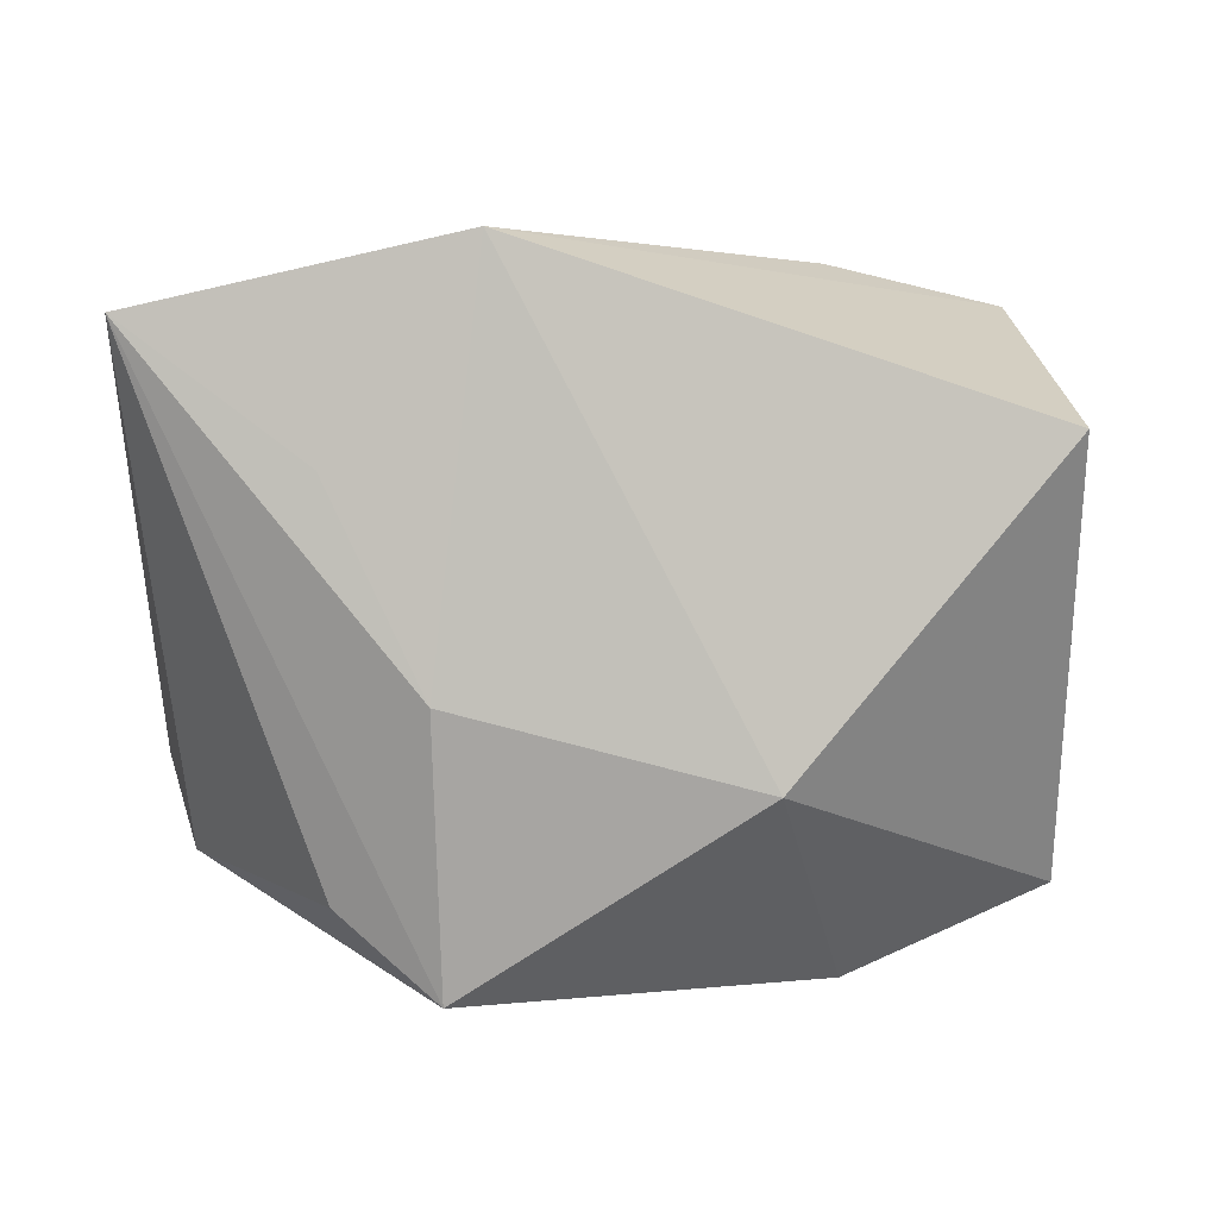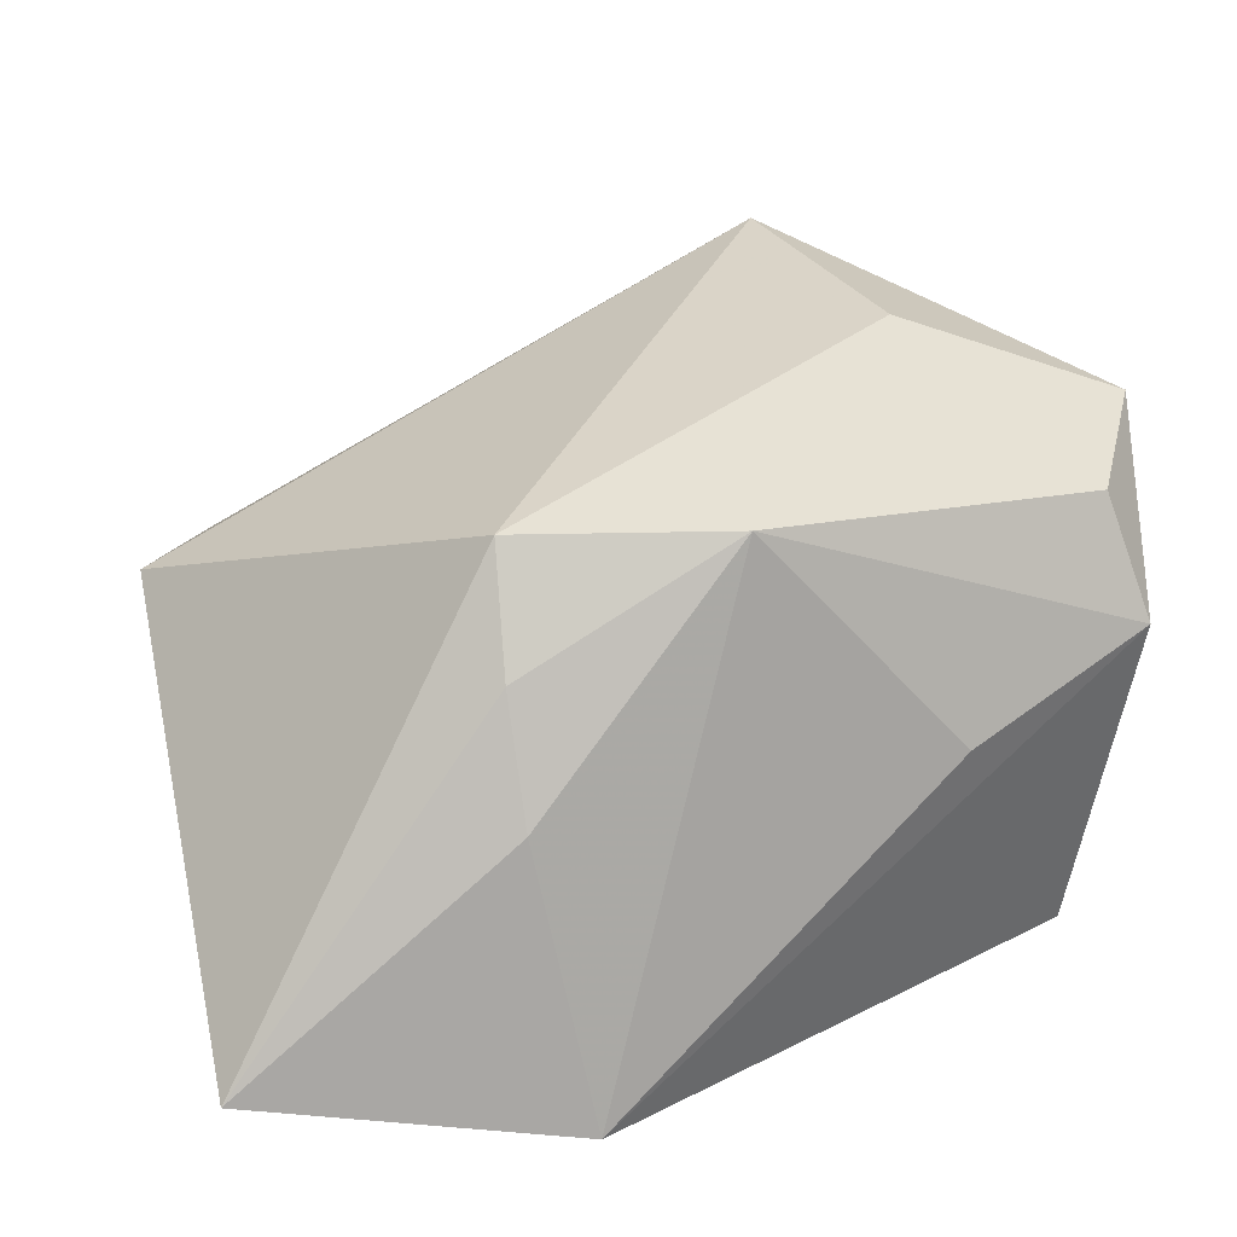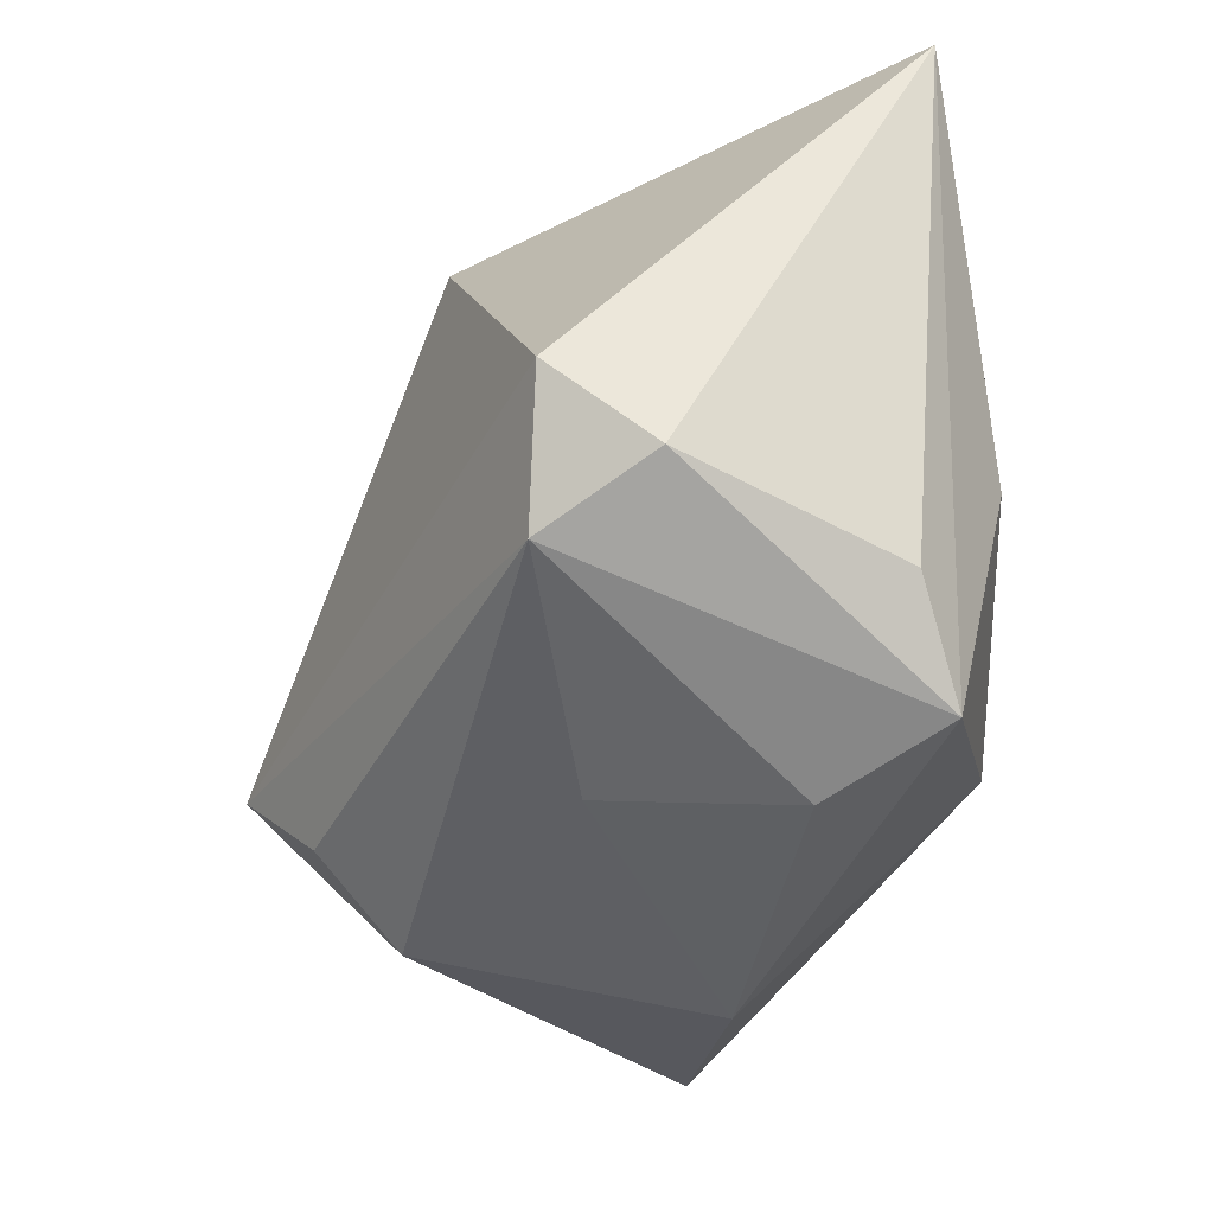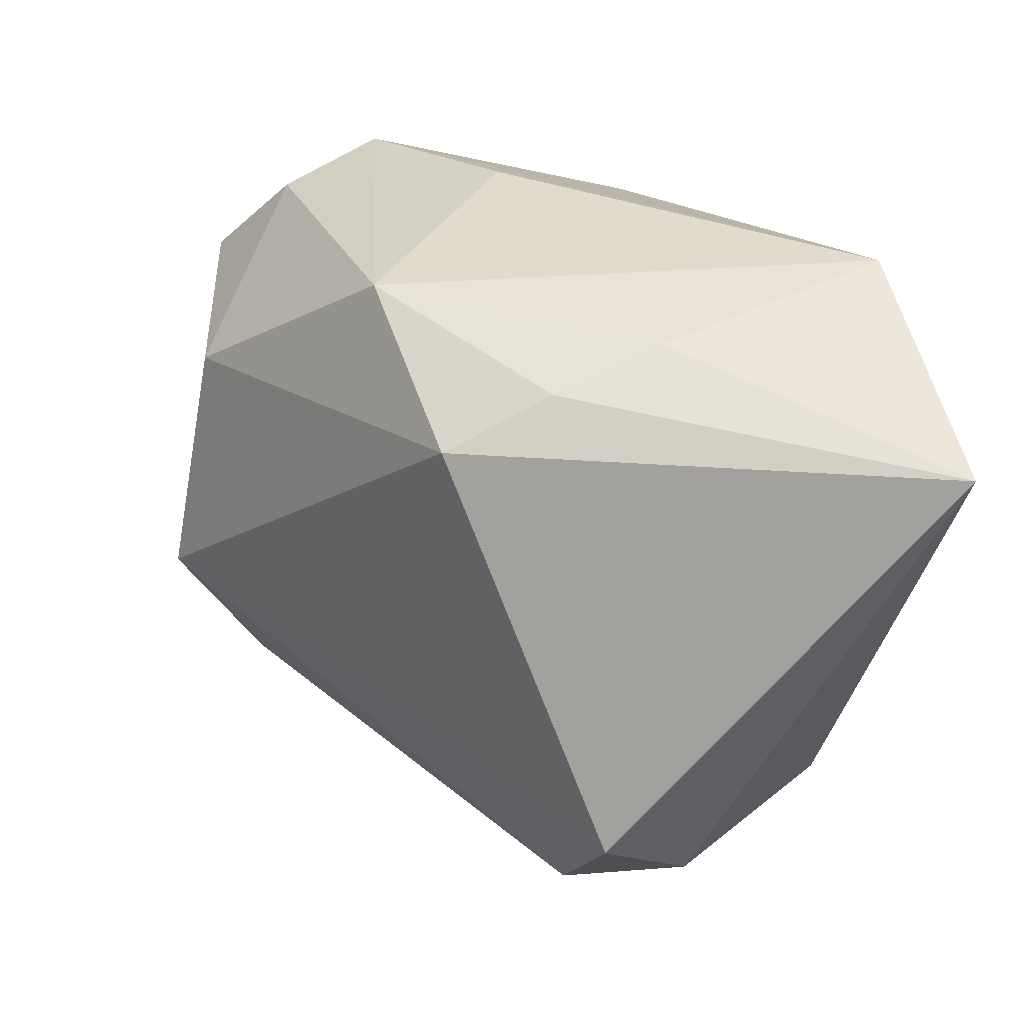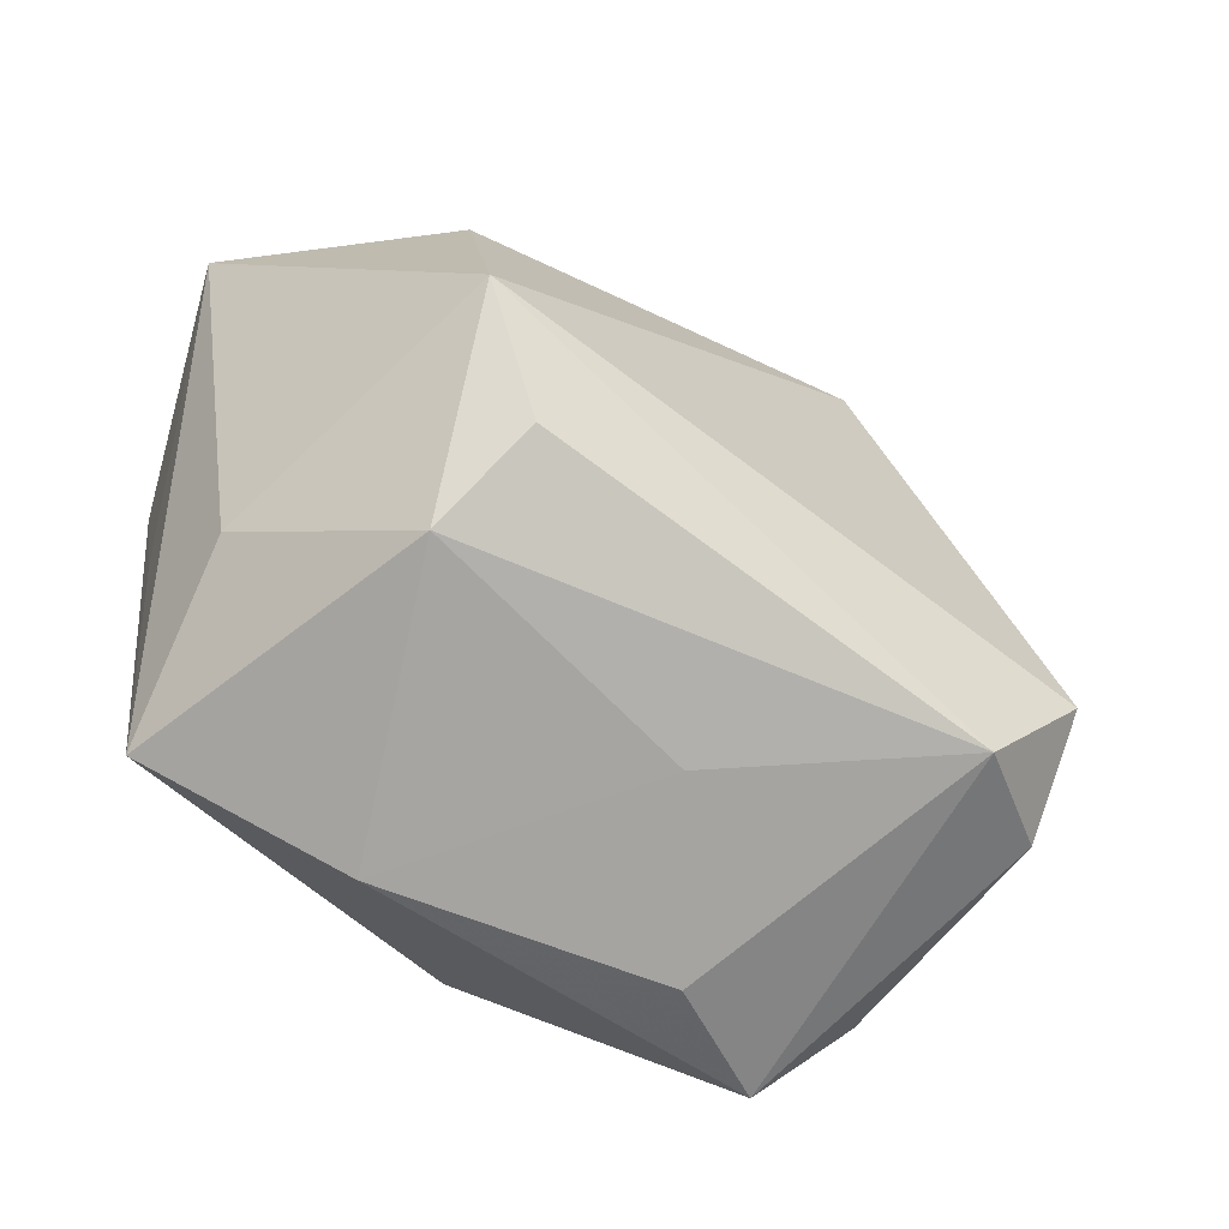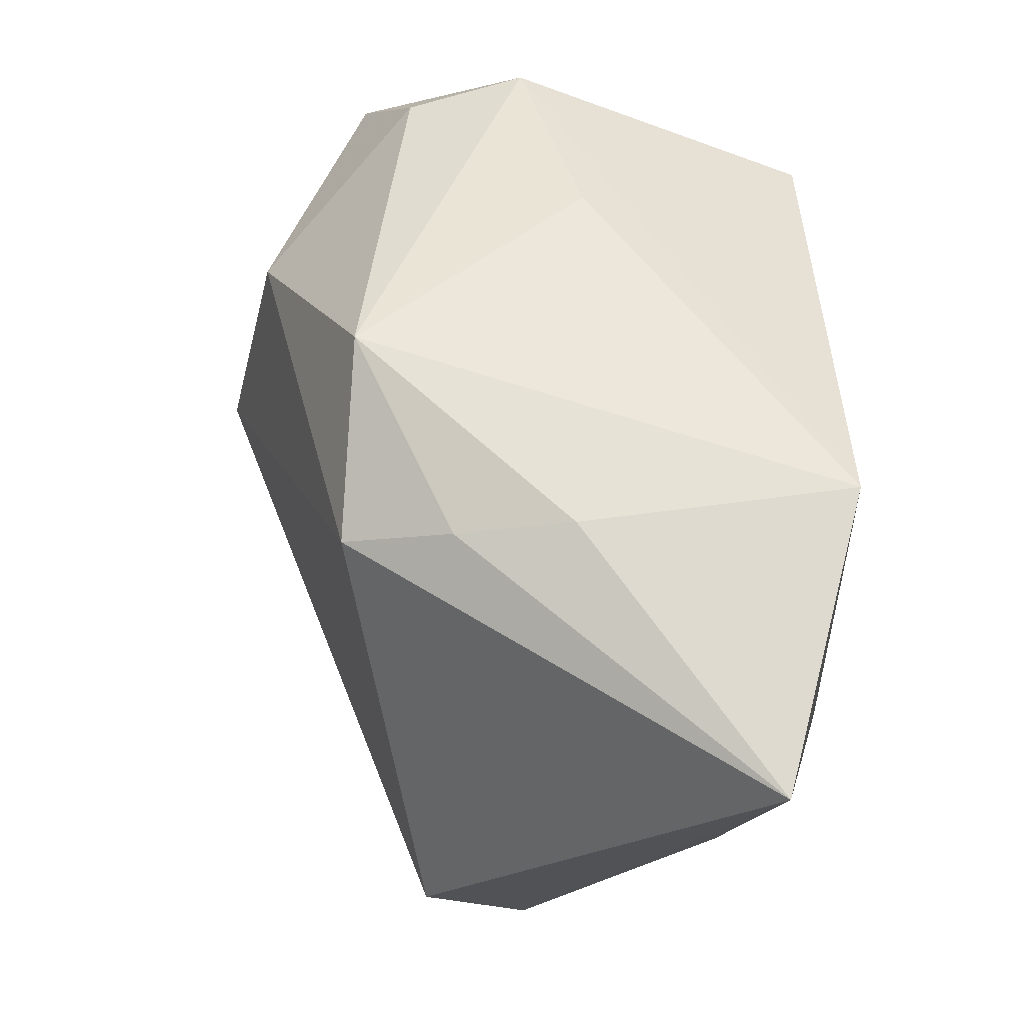
<metadata>
{"format":"obj","ext":"obj","renderer":"f3d","projection":"perspective","resolution":1024,"background":"white","views":[{"elev":3.6,"azim":-7.3,"up":"+Z"},{"elev":14.8,"azim":-21.7,"up":"+Y"},{"elev":-45.9,"azim":-89.5,"up":"+Z"},{"elev":35.7,"azim":-110.5,"up":"+Z"},{"elev":-61.7,"azim":169.5,"up":"+Z"},{"elev":57.9,"azim":-84.5,"up":"+Z"}]}
</metadata>
<code>
v -0.01644 -0.02951 0.03108
v -0.03357 0.01117 -0.02657
v -0.04283 0.01048 -0.0151
v -0.02085 -0.02951 -0.007369
v -0.02302 0.008828 0.02728
v 0.0339 0.01541 -0.01776
v 0.01722 -0.0003068 0.03024
v -0.007477 0.00723 -0.03097
v -0.02868 -0.02041 -0.02498
v -0.02978 -0.02767 0.01168
v 0.03639 0.007965 0.02681
v -0.04022 0.0002626 -0.02287
v -0.003734 0.02066 0.03144
v 0.01668 0.02416 -0.0283
v 0.03548 -0.02306 0.01504
v 0.009552 0.03216 -0.02175
v 0.03269 0.01976 0.02478
v 0.04043 0.02624 0.01458
v -0.01102 -0.01206 -0.03487
v 0.03876 -0.002209 -0.02713
v -0.0223 -0.002892 0.03009
v 0.007994 -0.02951 -0.01511
v 0.04078 0.004205 -0.004838
v 0.01507 0.0399 -0.01107
v -0.02222 0.02004 0.02268
v 0.0178 -0.005917 -0.03487
v 0.01705 0.03422 0.01378
v -0.01949 -0.02374 -0.033
v 0.04258 0.001745 0.008399
v -0.04643 -0.0245 0.02429
f 15 1 22
f 20 15 22
f 25 13 27
f 27 24 25
f 18 24 27
f 2 28 12
f 1 13 21
f 22 1 4
f 4 28 22
f 15 20 29
f 6 24 18
f 18 20 6
f 14 24 6
f 6 20 14
f 14 20 26
f 22 28 26
f 26 20 22
f 11 29 18
f 15 29 11
f 1 15 11
f 16 24 14
f 14 2 16
f 16 2 24
f 24 2 3
f 25 24 3
f 3 2 12
f 5 13 25
f 5 21 13
f 1 21 30
f 21 5 30
f 30 3 12
f 28 4 30
f 30 5 25
f 25 3 30
f 23 20 18
f 18 29 23
f 23 29 20
f 28 2 19
f 19 26 28
f 17 11 18
f 13 11 17
f 18 27 17
f 17 27 13
f 7 13 1
f 1 11 7
f 7 11 13
f 10 4 1
f 1 30 10
f 10 30 4
f 12 28 9
f 9 30 12
f 28 30 9
f 8 2 14
f 8 19 2
f 14 26 8
f 26 19 8

</code>
